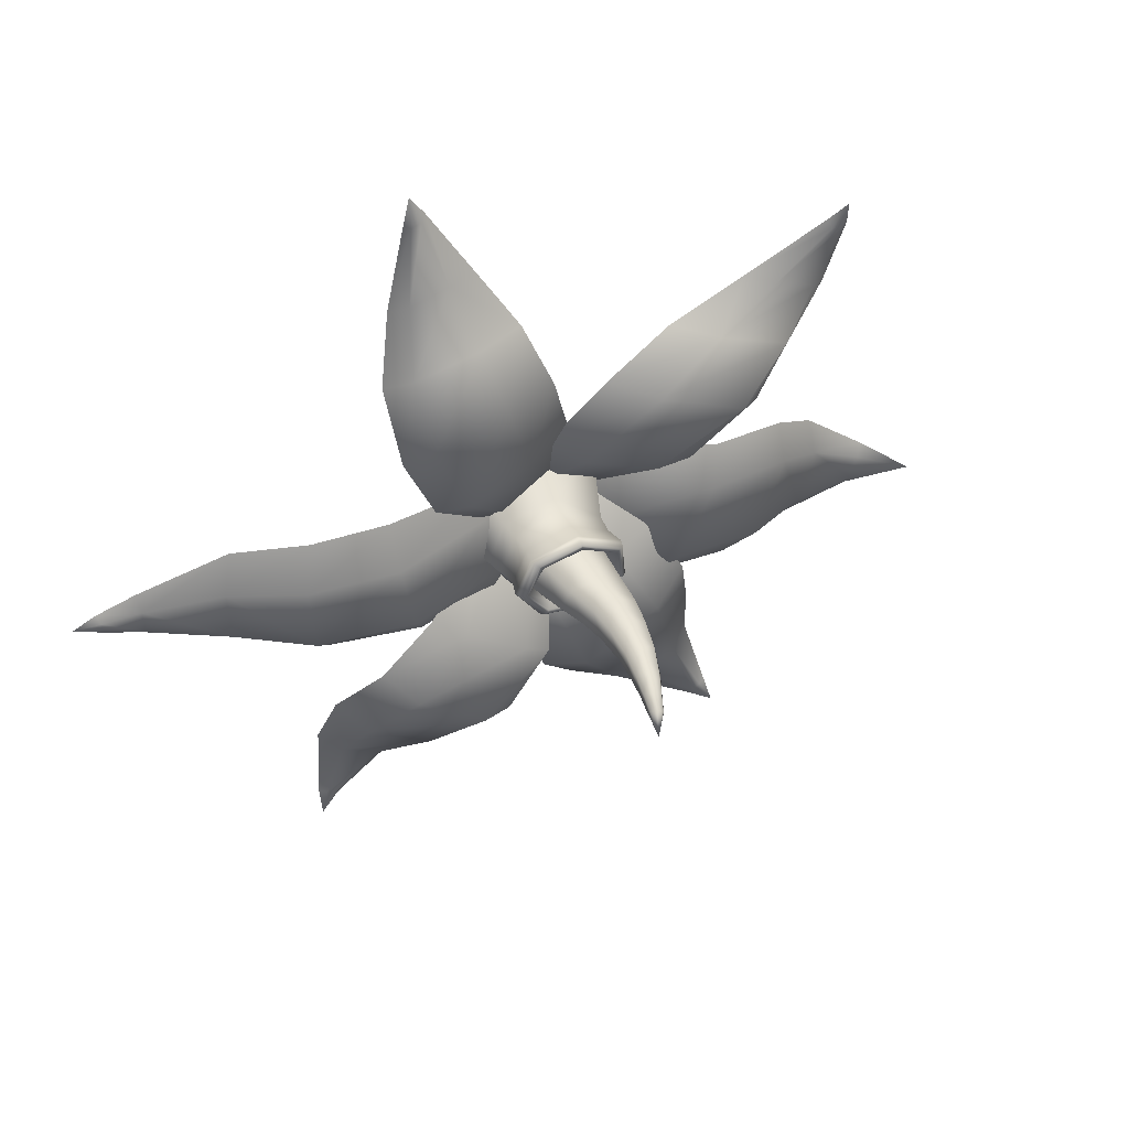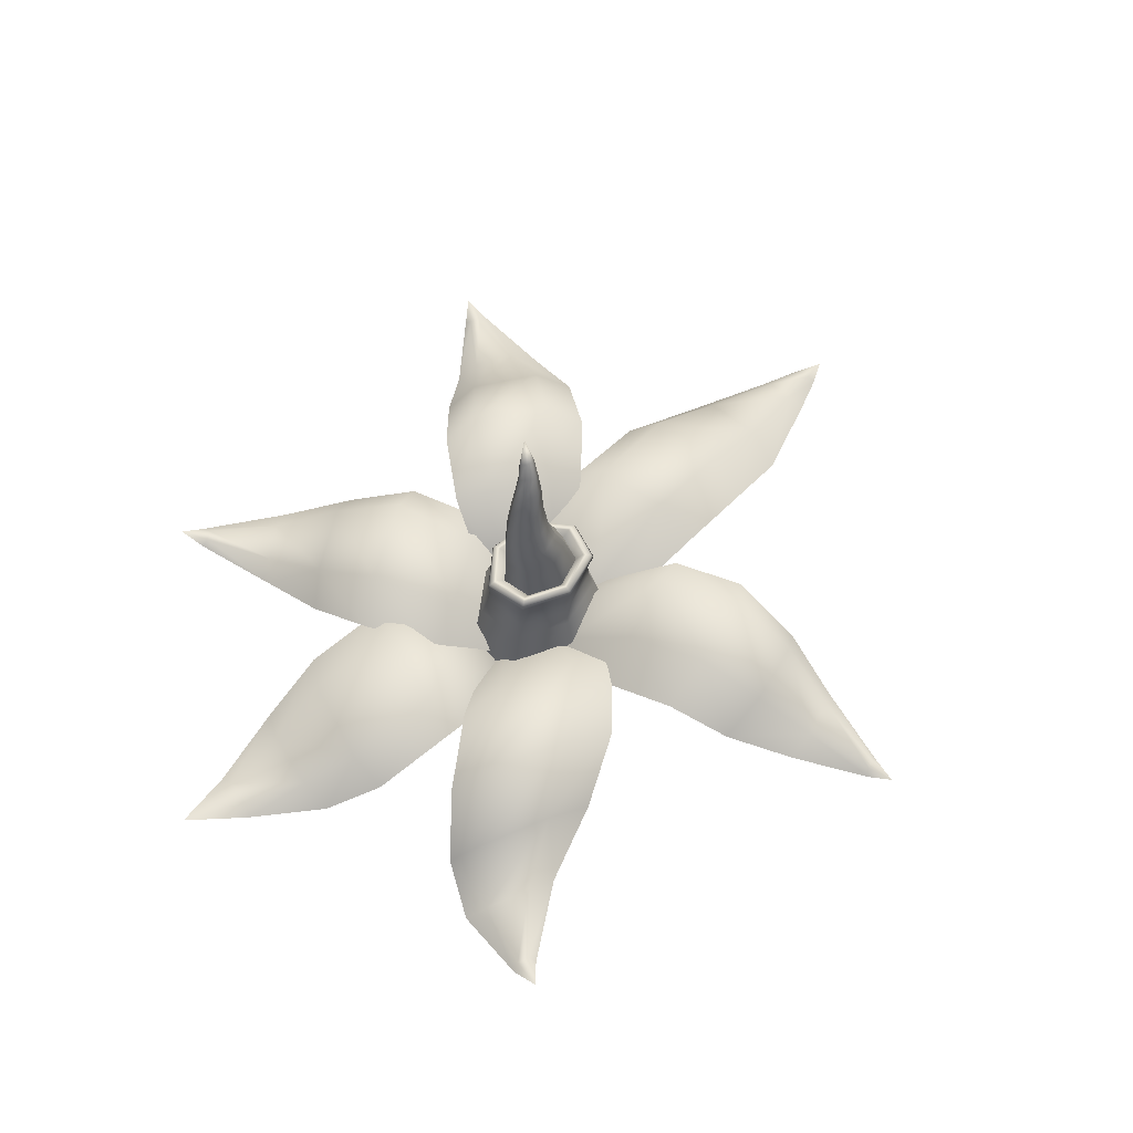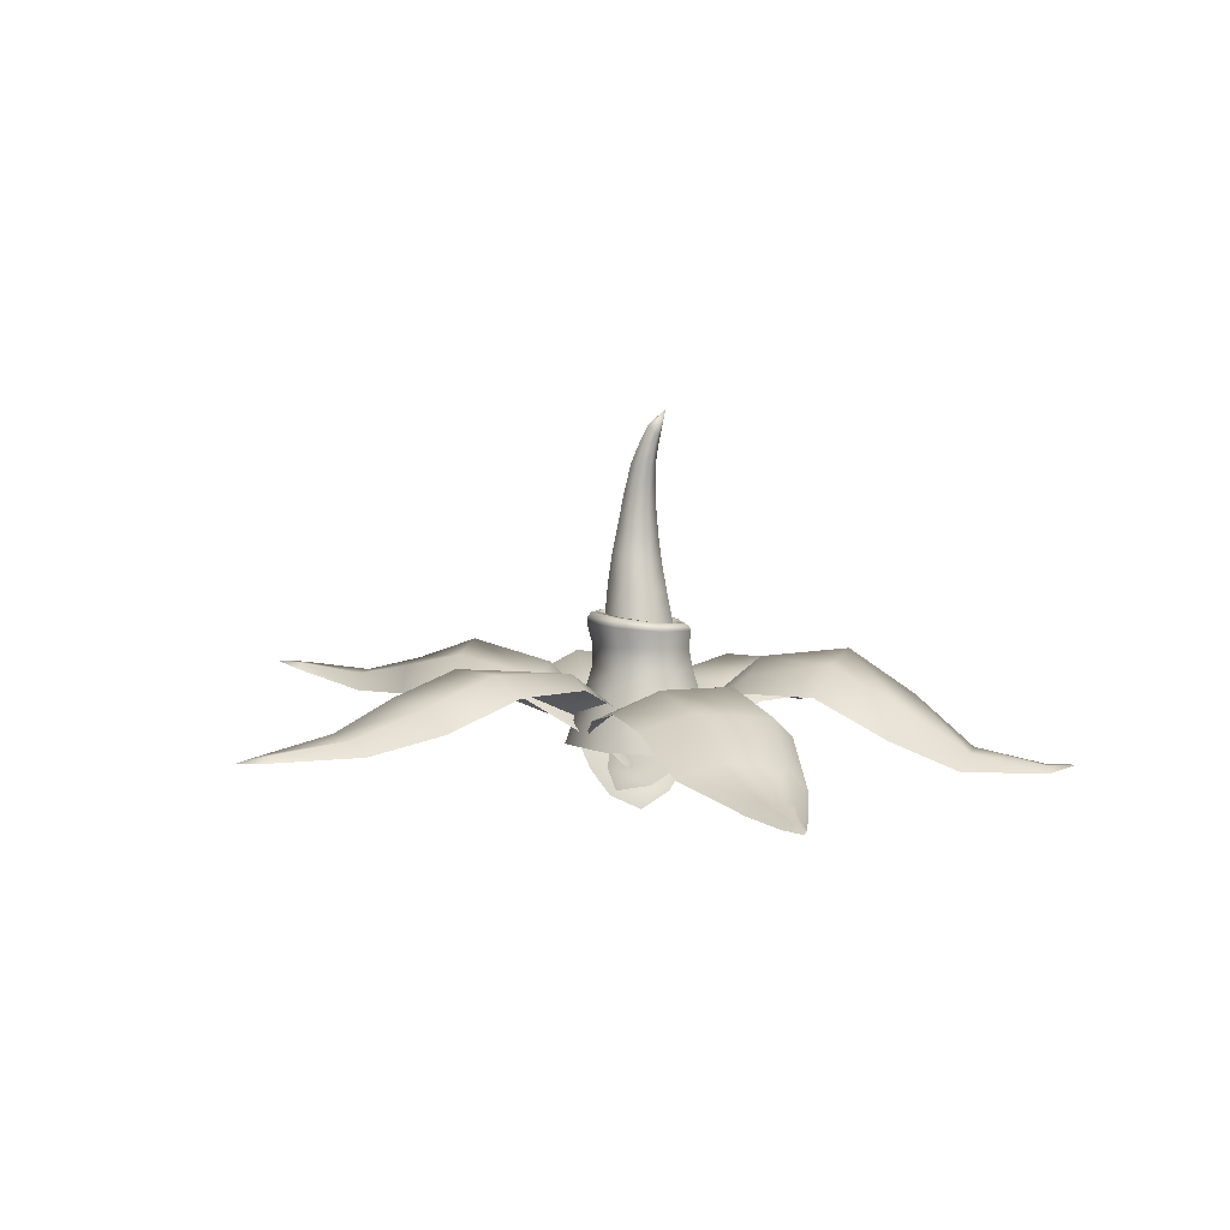
<metadata>
{"format":"obj","ext":"obj","renderer":"f3d","projection":"perspective","resolution":1024,"background":"white","views":[{"elev":42.6,"azim":155.3,"up":"+Z"},{"elev":61.7,"azim":-45.9,"up":"+Y"},{"elev":5.7,"azim":73.6,"up":"+Y"}]}
</metadata>
<code>
g AlienRock1_LP.010
v 0.003795 0.1251 -0.004075
v 0.003889 0.1335 -0.006873
v 0.002166 0.1246 -0.005504
v 0.003332 0.1188 -0.002579
v 0.001176 0.1182 -0.004578
v 0.003208 0.1125 -0.00157
v 0.0003659 0.1119 -0.004433
v 0.002942 0.1036 -0.0011
v -0.0004457 0.1029 -0.004791
v 0.004325 0.09276 -0.0006835
v 0.0001613 0.09188 -0.005601
v 0.006615 0.08439 -0.000212
v 0.001825 0.08343 -0.006188
v 0.01061 0.07479 0.0001295
v 0.004917 0.07375 -0.007058
v 0.01484 0.06228 0.0002568
v 0.008543 0.06158 -0.008509
v -0.003187 0.06136 -0.01005
v 0.009781 0.06372 -0.01048
v 0.008543 0.06158 -0.008509
v -0.004603 0.06391 -0.0123
v -0.01186 0.06186 -0.002823
v 0.01049 0.06398 -0.0114
v -0.015 0.06542 -0.003412
v -0.0105 0.06229 0.007609
v -0.005087 0.06402 -0.01346
v 0.01144 0.06316 -0.01238
v -0.01347 0.067 0.00904
v 0.0003811 0.06274 0.0132
v -0.00528 0.06306 -0.01473
v 0.01217 0.06156 -0.01298
v -0.01654 0.06528 -0.003783
v -0.005062 0.06137 -0.01549
v 0.01162 0.05598 -0.01246
v -0.01782 0.06403 -0.004328
v -0.004503 0.0553 -0.01508
v 0.01242 0.04882 -0.0136
v -0.0005497 0.06763 0.01571
v 0.01157 0.06288 0.009727
v -0.0148 0.06669 0.009841
v -0.01811 0.06222 -0.004787
v -0.004314 0.04805 -0.01651
v 0.01354 0.04281 -0.01519
v 0.01304 0.06679 0.01174
v 0.01484 0.06228 0.0002568
v 0.01734 0.06497 0.0003607
v -0.0006651 0.06737 0.01707
v 0.0141 0.0667 0.01277
v 0.01869 0.0651 0.0003951
v -0.0005764 0.066 0.01833
v 0.0154 0.06553 0.01368
v 0.02024 0.06417 0.0003374
v -0.01597 0.06526 0.01049
v 0.01622 0.06372 0.01394
v 0.0212 0.06251 0.0001919
v -0.0003256 0.06409 0.0187
v -0.01627 0.06334 0.01056
v 0.01467 0.057 0.01242
v 0.01966 0.05677 -0.0001094
v -0.0168 0.05537 -0.005304
v -0.0008243 0.05629 0.01656
v -0.01543 0.05561 0.008821
v 0.01539 0.04985 0.01258
v 0.02073 0.04961 -0.0005963
v -0.001001 0.04907 0.01686
v -0.01736 0.04821 -0.00634
v 0.01668 0.04413 0.01384
v 0.02264 0.04366 -0.000756
v -0.01623 0.04843 0.008555
v -0.001472 0.04359 0.01849
v 0.02036 0.02424 0.0193
v 0.02868 0.02334 -0.0002568
v -0.003514 0.02383 0.02538
v -0.02537 0.02276 0.01315
v -0.01823 0.04285 0.009287
v -0.0266 0.02196 -0.00908
v -0.01939 0.04236 -0.007252
v -0.007238 0.02131 -0.02427
v -0.004848 0.04204 -0.0185
v 0.01674 0.02209 -0.01971
v 0.01354 0.04281 -0.01519
v 0.01674 0.02209 -0.01971
v 0.02868 0.02334 -0.0002568
v 0.02264 0.04366 -0.000756
v 0.01242 0.04882 -0.0136
v 0.02073 0.04961 -0.0005963
v 0.01162 0.05598 -0.01246
v 0.01966 0.05677 -0.0001094
v 0.01217 0.06156 -0.01298
v 0.0212 0.06251 0.0001919
v 0.01144 0.06316 -0.01238
v 0.02024 0.06417 0.0003374
v 0.01049 0.06398 -0.0114
v 0.01869 0.0651 0.0003951
v 0.009781 0.06372 -0.01048
v 0.01734 0.06497 0.0003607
v 0.008543 0.06158 -0.008509
v 0.01484 0.06228 0.0002568
v 0.01157 0.06288 0.009727
v 0.01061 0.07479 0.0001295
v 0.01484 0.06228 0.0002568
v 0.008 0.07668 0.008102
v 0.0003811 0.06274 0.0132
v 0.006615 0.08439 -0.000212
v -0.001155 0.07777 0.01119
v -0.0105 0.06229 0.007609
v 0.004502 0.08604 0.006528
v 0.004325 0.09276 -0.0006835
v 0.002681 0.09461 0.004927
v 0.002942 0.1036 -0.0011
v -0.01018 0.07752 0.006889
v -0.01186 0.06186 -0.002823
v -0.003065 0.0869 0.009192
v 0.001957 0.1051 0.003339
v 0.003208 0.1125 -0.00157
v -0.01184 0.07612 -0.001652
v -0.003187 0.06136 -0.01005
v -0.01052 0.08679 0.005614
v -0.003489 0.09583 0.007189
v 0.002653 0.1142 0.001927
v 0.003332 0.1188 -0.002579
v -0.005045 0.07444 -0.007884
v 0.008543 0.06158 -0.008509
v 0.004917 0.07375 -0.007058
v -0.01195 0.08573 -0.001499
v -0.009658 0.09581 0.004349
v -0.006436 0.08423 -0.006747
v 0.001825 0.08343 -0.006188
v -0.00274 0.1061 0.005351
v -0.01105 0.09459 -0.001484
v -0.006712 0.09286 -0.005919
v 0.0001613 0.09188 -0.005601
v -0.007671 0.1062 0.003208
v -0.005668 0.1039 -0.004909
v -0.0004457 0.1029 -0.004791
v -0.00886 0.1053 -0.001411
v -0.004678 0.1157 0.001989
v -0.0008205 0.1156 0.003545
v -0.003724 0.1129 -0.004411
v 0.0003659 0.1119 -0.004433
v -0.005938 0.1145 -0.001573
v 0.003154 0.1208 -6.986e-05
v 0.003795 0.1251 -0.004075
v -0.001715 0.1192 -0.004545
v 0.001176 0.1182 -0.004578
v 0.0007888 0.1226 0.001111
v 0.003708 0.1266 -0.002248
v 0.003889 0.1335 -0.006873
v -0.003148 0.1212 -0.002526
v -0.002048 0.1228 1.502e-05
v 4.065e-05 0.1253 -0.005491
v 0.002166 0.1246 -0.005504
v -0.001005 0.1269 -0.004048
v -0.0001596 0.1282 -0.002217
v 0.001955 0.128 -0.001401
v 0.006049 0.02435 -0.004422
v 0.02121 0.03103 -0.006222
v 0.0114 0.02394 -0.003408
v -0.001725 0.01793 -0.003384
v -0.002614 0.02343 -0.008848
v -0.00601 0.02215 -0.01239
v 0.01386 0.03187 -0.008827
v 0.000599 0.0308 -0.01549
v -0.005219 0.02987 -0.02035
v 0.00372 0.05015 -0.04347
v 0.03303 0.04915 -0.02551
v 0.04425 0.04482 -0.01909
v 0.06243 0.04503 -0.03634
v 0.01291 0.05263 -0.03686
v 0.0531 0.0539 -0.04568
v 0.07598 0.03265 -0.05589
v 0.03041 0.05645 -0.06084
v 0.01914 0.05067 -0.06442
v 0.06706 0.04127 -0.06482
v 0.04621 0.0429 -0.07724
v 0.03546 0.03632 -0.08058
v 0.05326 0.0225 -0.09392
v 0.07339 0.02709 -0.08449
v 0.08027 0.02254 -0.07853
v 0.08157 0.02129 -0.1083
v 0.06059 0.02719 -0.09155
v 0.07885 0.0232 -0.1079
v 0.0814 0.0235 -0.1172
v 0.07522 0.02313 -0.1096
v 0.07432 0.02114 -0.1116
v -0.008774 0.00597 -0.0076
v -0.01315 0.01279 -0.01879
v -0.009597 0.005305 -0.0125
v -0.007255 0 -0.002094
v -0.01325 0.01327 -0.0111
v -0.01915 0.02477 -0.0256
v -0.01134 0.005033 0.001909
v -0.01437 0.003954 0.00678
v -0.01743 0.01237 0.003909
v -0.02125 0.01213 0.01162
v -0.01955 0.02626 -0.01523
v -0.02539 0.02626 0.005436
v -0.03104 0.02628 0.01578
v -0.06338 0.04094 0.01809
v -0.05873 0.04825 0.005733
v -0.09037 0.03433 0.01298
v -0.04817 0.04489 -0.0243
v -0.04381 0.0351 -0.03739
v -0.0904 0.04027 0.0003526
v -0.1074 0.02629 0.002459
v -0.08079 0.04049 -0.02886
v -0.07226 0.03232 -0.04104
v -0.1023 0.03126 -0.02888
v -0.09663 0.02501 -0.03928
v -0.1074 0.0317 -0.008263
v -0.1288 0.02737 -0.01433
v -0.1248 0.02938 -0.02762
v -0.125 0.02571 -0.03269
v -0.1465 0.03284 -0.02779
v -0.1266 0.03017 -0.01842
v 0.004261 0.01209 0.002876
v 0.01013 0.01727 -0.0104
v 0.007321 0.0105 -0.001111
v 0.0004321 0.008108 0.008995
v 0.004474 0.01876 -0.005017
v 0.01105 0.02832 -0.02271
v -0.004318 0.01409 0.007743
v -0.01013 0.01412 0.008859
v -0.009062 0.02085 0.00291
v -0.01771 0.02136 0.005357
v 0.00307 0.03073 -0.01596
v 0.009286 0.03714 -0.03806
v -0.01512 0.03178 -0.004941
v -0.02699 0.03116 -0.001258
v -0.001073 0.04283 -0.02982
v 7.308e-05 0.03775 -0.06316
v -0.02449 0.04262 -0.01653
v -0.03947 0.03799 -0.01206
v -0.01153 0.04803 -0.0583
v -0.0149 0.02693 -0.08222
v -0.03901 0.04754 -0.04295
v -0.05234 0.03999 -0.03453
v -0.02546 0.03666 -0.07817
v -0.04742 0.03867 -0.06396
v -0.05806 0.03274 -0.05585
v -0.06112 0.02729 -0.07838
v -0.04302 0.02907 -0.09328
v -0.03564 0.02333 -0.09727
v -0.06253 0.02959 -0.1113
v -0.05488 0.03092 -0.08409
v -0.06288 0.03155 -0.1086
v -0.07047 0.03313 -0.1148
v -0.06587 0.03194 -0.106
v -0.06852 0.03037 -0.1061
v -0.003752 0.02897 0.01393
v -0.009625 0.03121 0.02473
v -0.008115 0.02698 0.01755
v -0.001537 0.02449 0.009666
v 0.006031 0.03109 0.009977
v 0.01117 0.03055 0.009462
v -0.001982 0.0337 0.01975
v 0.01312 0.03792 0.01346
v 0.0206 0.03686 0.01247
v 0.04165 0.04724 0.03093
v 0.008464 0.04747 0.04028
v -0.007451 0.04038 0.04627
v -0.0009493 0.0451 0.06758
v 0.03122 0.0514 0.03275
v 0.01774 0.05243 0.0666
v 0.006992 0.03798 0.08809
v 0.04329 0.05327 0.05984
v 0.05181 0.04703 0.0538
v 0.02345 0.04476 0.08807
v 0.04587 0.04414 0.08255
v 0.05358 0.03702 0.07772
v 0.04813 0.03039 0.1011
v 0.02933 0.03524 0.1078
v 0.01955 0.03145 0.1085
v 0.0339 0.02859 0.1322
v 0.04253 0.03507 0.1039
v 0.03575 0.03066 0.1303
v 0.03867 0.02888 0.1389
v 0.03921 0.03074 0.1291
v 0.04079 0.02873 0.1297
v -0.01126 0.01615 -0.001723
v -0.02681 0.02213 0.0006077
v -0.01726 0.01497 -0.002359
v -0.004218 0.01171 -0.001961
v -0.001648 0.01728 0.002759
v 0.002201 0.01686 0.006638
v -0.01795 0.023 0.002488
v -0.002583 0.02383 0.009058
v 0.00405 0.02369 0.01435
v -0.0006694 0.03949 0.03947
v -0.03804 0.0469 0.02081
v -0.05236 0.042 0.01684
v -0.07571 0.0428 0.03425
v -0.01192 0.04511 0.03097
v -0.06597 0.05257 0.04086
v -0.0927 0.03445 0.05005
v -0.03695 0.05042 0.0531
v -0.02088 0.04156 0.05888
v -0.08535 0.04434 0.05611
v -0.06047 0.04451 0.06636
v -0.04558 0.03682 0.07104
v -0.07301 0.0349 0.08091
v -0.09707 0.03925 0.07265
v -0.1033 0.03352 0.06865
v -0.1068 0.04002 0.09526
v -0.08245 0.03981 0.07826
v -0.1042 0.04192 0.09448
v -0.1056 0.04254 0.1042
v -0.1003 0.04191 0.09591
v -0.09916 0.04003 0.09812
v 0.1491 0.02116 -0.001666
v 0.1575 0.02146 0.002421
v 0.1482 0.02349 -0.0001404
v 0.1353 0.02129 -0.007061
v 0.1485 0.02375 0.003831
v 0.1497 0.02169 0.006253
v 0.135 0.02531 -0.003558
v 0.1356 0.02616 0.005719
v 0.1362 0.02325 0.01147
v 0.1058 0.02914 0.02261
v 0.1086 0.03169 -0.01092
v 0.1041 0.02398 -0.0189
v 0.1097 0.03386 0.009299
v 0.08197 0.03965 0.02595
v 0.08351 0.04254 -0.01569
v 0.07659 0.03524 -0.02442
v 0.08595 0.04523 0.01047
v 0.0556 0.0414 0.02629
v 0.05517 0.04829 0.01085
v 0.02495 0.0351 0.02419
v 0.0505 0.04792 -0.01413
v 0.04635 0.04121 -0.02323
v 0.02104 0.03833 0.01286
v 0.01756 0.04209 -0.007335
v 0.01847 0.0389 -0.01636
v 0.006851 0.03266 -0.009161
v 0.006103 0.0347 -0.001971
v -0.0003256 0.02705 -0.001454
v 0.008757 0.03189 0.0137
v 0.0121 0.03003 0.02193
v -0.001121 0.02827 0.003338
v -0.004875 0.02205 0.01016
v 0.0004398 0.02713 0.01335
v 0.003152 0.02544 0.01845
g AlienRock1_LP.010_0
f 3 2 1
f 3 1 4
f 5 3 4
f 5 4 6
f 7 5 6
f 7 6 8
f 9 7 8
f 9 8 10
f 11 9 10
f 11 10 12
f 13 11 12
f 13 12 14
f 15 13 14
f 15 14 16
f 17 15 16
f 20 19 18
f 19 21 18
f 18 21 22
f 21 19 23
f 21 24 22
f 22 24 25
f 26 21 23
f 24 21 26
f 26 23 27
f 24 28 25
f 25 28 29
f 30 26 27
f 30 27 31
f 32 24 26
f 28 24 32
f 32 26 30
f 33 30 31
f 33 31 34
f 35 32 30
f 35 30 33
f 36 33 34
f 36 34 37
f 28 38 29
f 29 38 39
f 40 28 32
f 40 32 35
f 41 35 33
f 41 33 36
f 42 36 37
f 42 37 43
f 38 44 39
f 39 44 45
f 44 46 45
f 38 28 47
f 44 38 47
f 28 40 47
f 46 44 48
f 48 44 47
f 49 46 48
f 47 40 50
f 48 47 50
f 49 48 51
f 51 48 50
f 52 49 51
f 40 53 50
f 53 40 35
f 53 35 41
f 52 51 54
f 55 52 54
f 51 50 56
f 50 53 56
f 54 51 56
f 57 53 41
f 53 57 56
f 55 54 58
f 59 55 58
f 57 41 60
f 60 41 36
f 60 36 42
f 54 56 61
f 58 54 61
f 56 57 62
f 62 57 60
f 61 56 62
f 59 58 63
f 64 59 63
f 58 61 65
f 61 62 65
f 63 58 65
f 66 60 42
f 62 60 66
f 64 63 67
f 68 64 67
f 62 69 65
f 69 62 66
f 63 65 70
f 67 63 70
f 65 69 70
f 67 71 68
f 71 72 68
f 73 71 67
f 70 73 67
f 74 73 70
f 75 74 70
f 69 75 70
f 76 74 75
f 75 69 77
f 77 76 75
f 69 66 77
f 78 76 77
f 77 66 79
f 79 78 77
f 66 42 79
f 80 78 79
f 79 42 43
f 43 80 79
f 83 82 81
f 84 83 81
f 81 85 84
f 85 86 84
f 85 87 86
f 87 88 86
f 87 89 88
f 89 90 88
f 89 91 90
f 91 92 90
f 91 93 92
f 93 94 92
f 93 95 94
f 95 96 94
f 96 95 97
f 98 96 97
f 101 100 99
f 100 102 99
f 99 102 103
f 100 104 102
f 102 105 103
f 103 105 106
f 104 107 102
f 102 107 105
f 104 108 107
f 108 109 107
f 108 110 109
f 105 111 106
f 106 111 112
f 107 113 105
f 107 109 113
f 110 114 109
f 110 115 114
f 111 116 112
f 112 116 117
f 111 105 118
f 105 113 118
f 111 118 116
f 109 119 113
f 109 114 119
f 115 120 114
f 115 121 120
f 116 122 117
f 117 122 123
f 122 124 123
f 118 125 116
f 116 125 122
f 126 118 113
f 119 126 113
f 118 126 125
f 122 127 124
f 125 127 122
f 127 128 124
f 114 129 119
f 114 120 129
f 126 130 125
f 125 130 127
f 127 131 128
f 130 131 127
f 131 132 128
f 126 119 133
f 126 133 130
f 119 129 133
f 131 134 132
f 134 135 132
f 130 136 131
f 133 136 130
f 136 134 131
f 137 133 129
f 133 137 136
f 120 138 129
f 138 137 129
f 134 139 135
f 139 140 135
f 136 141 134
f 137 141 136
f 141 139 134
f 120 142 138
f 121 142 120
f 121 143 142
f 139 144 140
f 144 145 140
f 138 146 137
f 142 146 138
f 143 147 142
f 142 147 146
f 143 148 147
f 141 149 139
f 149 144 139
f 137 150 141
f 146 150 137
f 150 149 141
f 144 151 145
f 151 152 145
f 151 148 152
f 153 151 144
f 149 153 144
f 153 148 151
f 150 154 149
f 154 153 149
f 150 146 154
f 154 148 153
f 147 155 146
f 147 148 155
f 146 155 154
f 148 154 155
f 158 157 156
f 156 159 158
f 160 159 156
f 161 159 160
f 157 162 156
f 156 162 160
f 160 163 161
f 162 163 160
f 163 164 161
f 165 164 163
f 166 162 157
f 167 166 157
f 167 168 166
f 169 163 162
f 169 165 163
f 166 169 162
f 168 170 166
f 166 170 169
f 168 171 170
f 169 172 165
f 170 172 169
f 172 173 165
f 171 174 170
f 170 174 172
f 172 175 173
f 174 175 172
f 175 176 173
f 176 175 177
f 174 171 178
f 174 178 175
f 171 179 178
f 179 180 178
f 175 181 177
f 178 181 175
f 180 182 178
f 178 182 181
f 180 183 182
f 181 184 177
f 182 184 181
f 182 183 184
f 184 185 177
f 184 183 185
f 188 187 186
f 186 189 188
f 187 190 186
f 187 191 190
f 192 189 186
f 186 190 192
f 193 189 192
f 192 194 193
f 190 194 192
f 194 195 193
f 191 196 190
f 190 196 194
f 194 197 195
f 196 197 194
f 197 198 195
f 199 198 197
f 200 199 197
f 200 197 196
f 201 199 200
f 202 196 191
f 202 200 196
f 203 202 191
f 204 201 200
f 204 200 202
f 201 204 205
f 206 202 203
f 206 204 202
f 207 206 203
f 206 207 208
f 206 208 204
f 207 209 208
f 204 210 205
f 208 210 204
f 205 210 211
f 208 209 212
f 208 212 210
f 209 213 212
f 214 212 213
f 210 215 211
f 212 215 210
f 214 215 212
f 214 211 215
f 218 217 216
f 216 219 218
f 217 220 216
f 217 221 220
f 222 219 216
f 216 220 222
f 223 219 222
f 222 224 223
f 220 224 222
f 224 225 223
f 221 226 220
f 220 226 224
f 221 227 226
f 224 228 225
f 226 228 224
f 228 229 225
f 227 230 226
f 226 230 228
f 227 231 230
f 228 232 229
f 230 232 228
f 232 233 229
f 231 234 230
f 230 234 232
f 231 235 234
f 232 236 233
f 234 236 232
f 236 237 233
f 235 238 234
f 234 238 236
f 236 239 237
f 238 239 236
f 239 240 237
f 240 239 241
f 238 235 242
f 238 242 239
f 235 243 242
f 243 244 242
f 239 245 241
f 242 245 239
f 244 246 242
f 242 246 245
f 244 247 246
f 245 248 241
f 246 248 245
f 246 247 248
f 248 249 241
f 248 247 249
f 252 251 250
f 250 253 252
f 254 253 250
f 255 253 254
f 251 256 250
f 250 256 254
f 254 257 255
f 256 257 254
f 257 258 255
f 259 258 257
f 260 256 251
f 261 260 251
f 261 262 260
f 263 257 256
f 263 259 257
f 260 263 256
f 262 264 260
f 260 264 263
f 262 265 264
f 263 266 259
f 264 266 263
f 266 267 259
f 265 268 264
f 264 268 266
f 266 269 267
f 268 269 266
f 269 270 267
f 270 269 271
f 268 265 272
f 268 272 269
f 265 273 272
f 273 274 272
f 269 275 271
f 272 275 269
f 274 276 272
f 272 276 275
f 274 277 276
f 275 278 271
f 276 278 275
f 276 277 278
f 278 279 271
f 278 277 279
f 282 281 280
f 280 283 282
f 284 283 280
f 285 283 284
f 281 286 280
f 280 286 284
f 284 287 285
f 286 287 284
f 287 288 285
f 289 288 287
f 290 286 281
f 291 290 281
f 291 292 290
f 293 287 286
f 293 289 287
f 290 293 286
f 292 294 290
f 290 294 293
f 292 295 294
f 293 296 289
f 294 296 293
f 296 297 289
f 295 298 294
f 294 298 296
f 296 299 297
f 298 299 296
f 299 300 297
f 300 299 301
f 298 295 302
f 298 302 299
f 295 303 302
f 303 304 302
f 299 305 301
f 302 305 299
f 304 306 302
f 302 306 305
f 304 307 306
f 305 308 301
f 306 308 305
f 306 307 308
f 308 309 301
f 308 307 309
f 312 311 310
f 312 310 313
f 314 311 312
f 315 311 314
f 316 312 313
f 314 312 316
f 315 314 317
f 317 314 316
f 318 315 317
f 319 318 317
f 320 316 313
f 317 316 320
f 321 320 313
f 322 319 317
f 322 317 320
f 323 319 322
f 324 320 321
f 322 320 324
f 325 324 321
f 326 323 322
f 326 322 324
f 323 326 327
f 326 328 327
f 326 324 328
f 327 328 329
f 324 325 330
f 324 330 328
f 325 331 330
f 328 332 329
f 328 330 332
f 330 331 333
f 330 333 332
f 331 334 333
f 333 334 335
f 336 333 335
f 332 333 336
f 336 335 337
f 329 332 338
f 338 332 336
f 339 329 338
f 340 336 337
f 338 336 340
f 337 341 340
f 339 338 342
f 342 338 340
f 340 341 342
f 343 339 342
f 342 341 343

</code>
